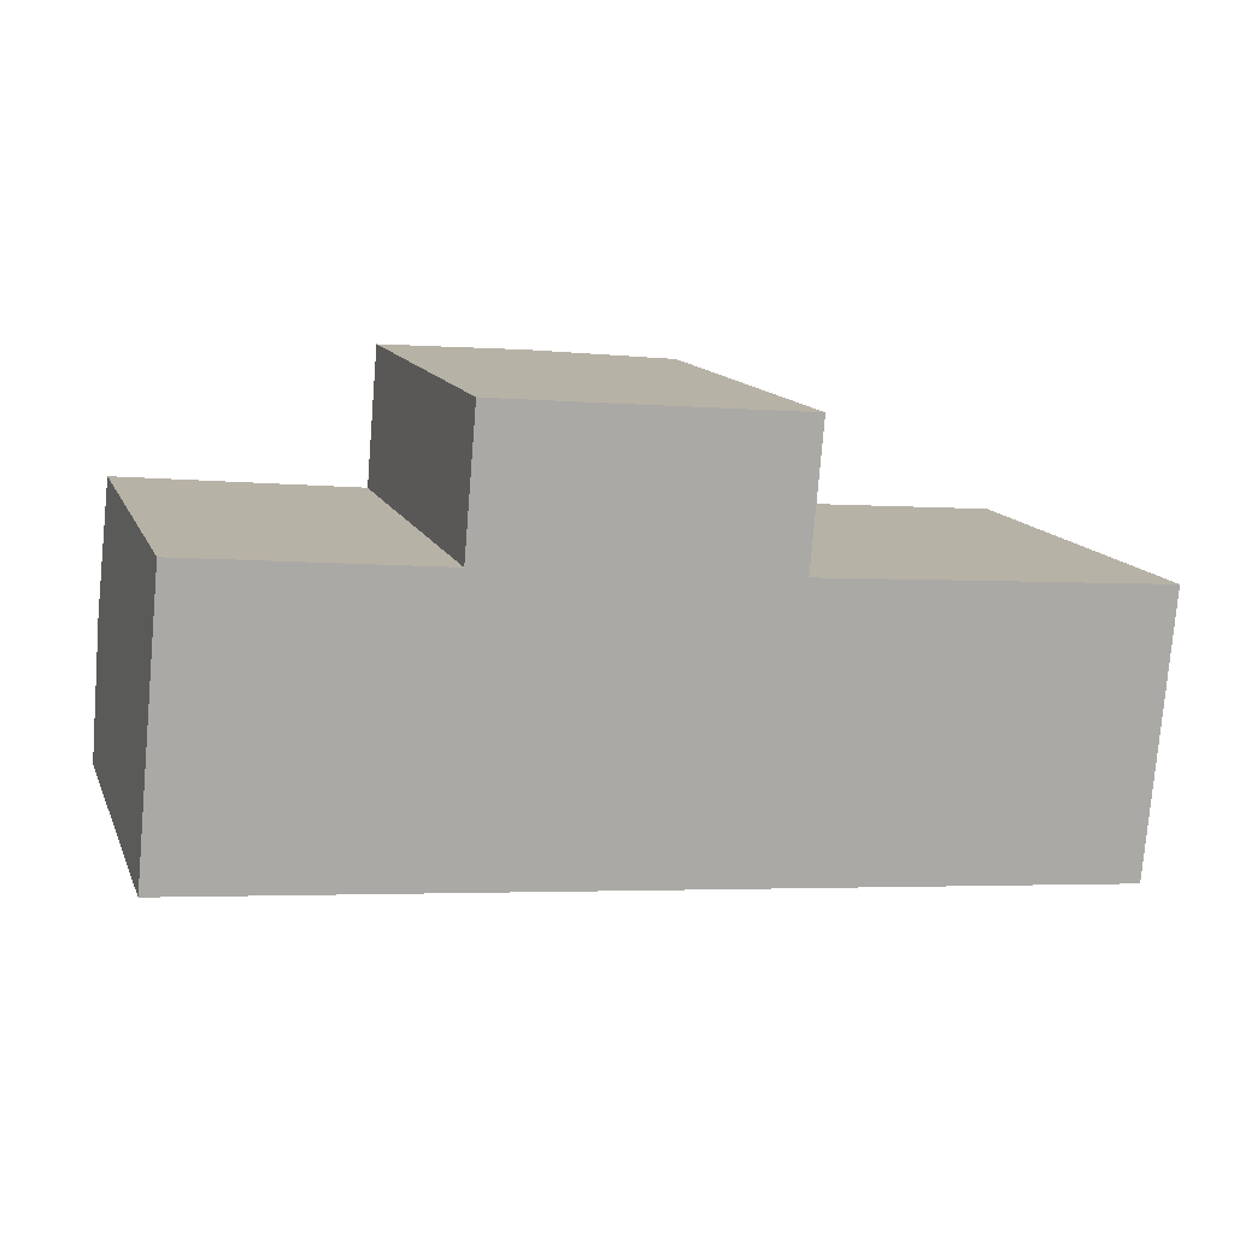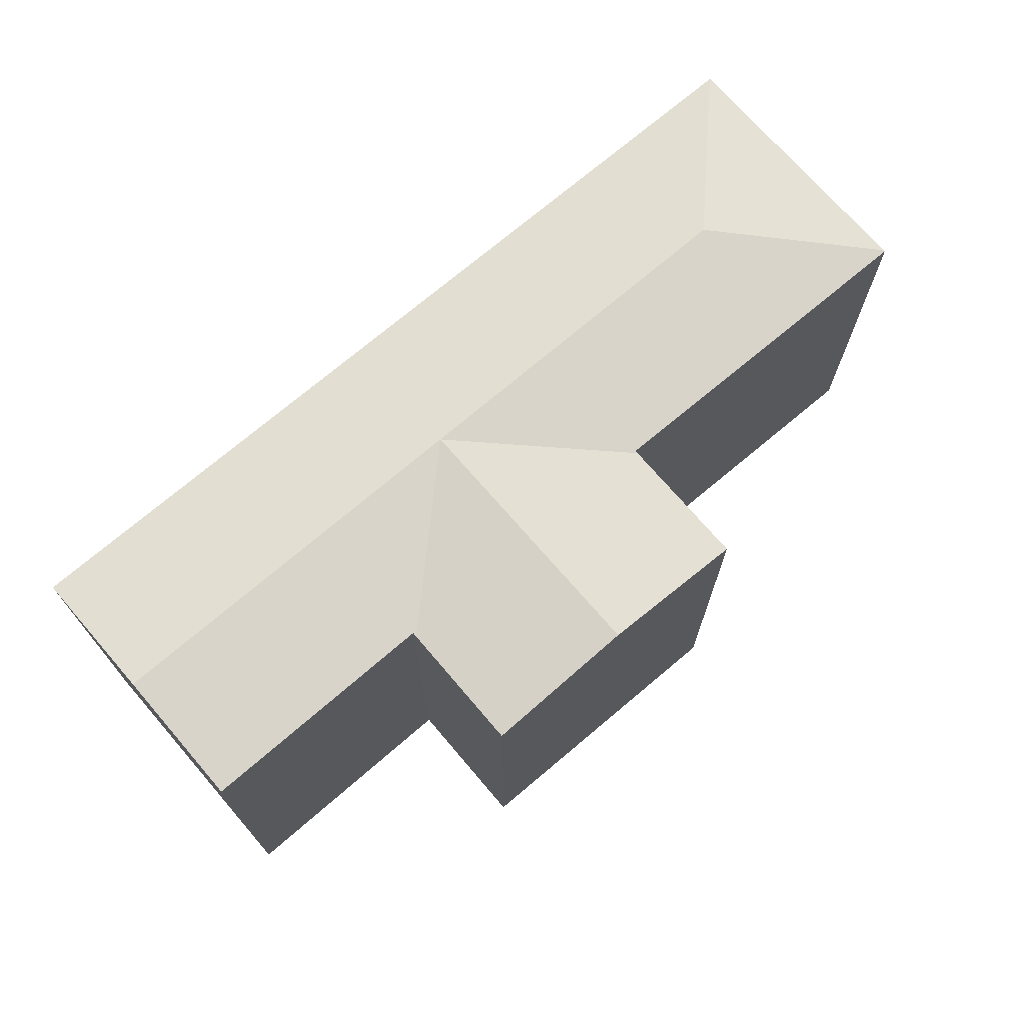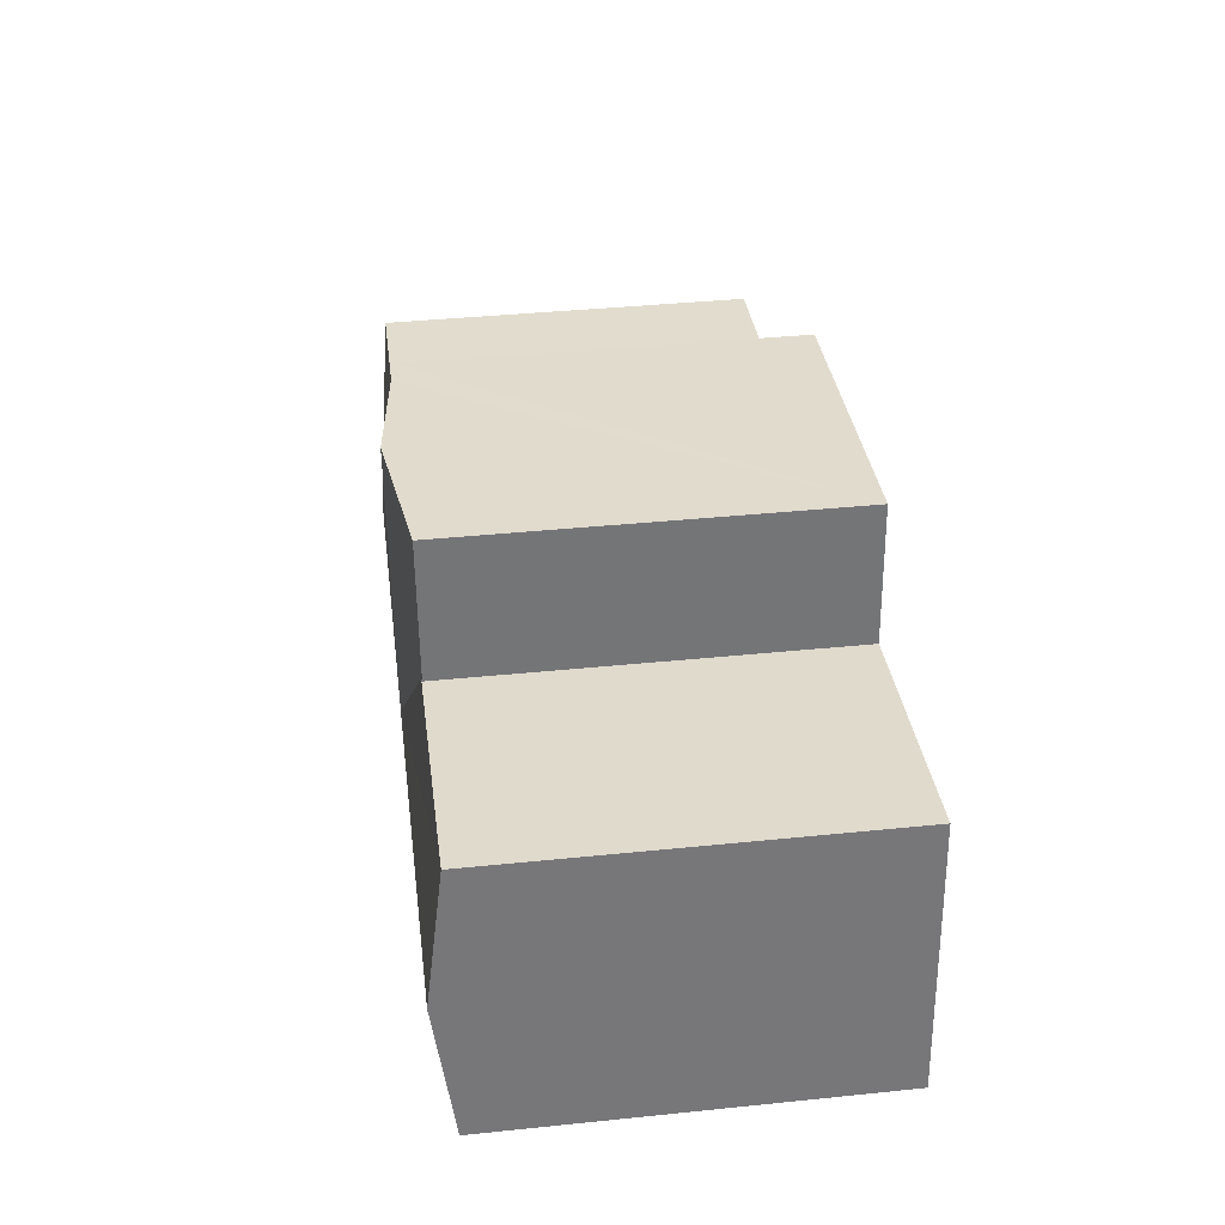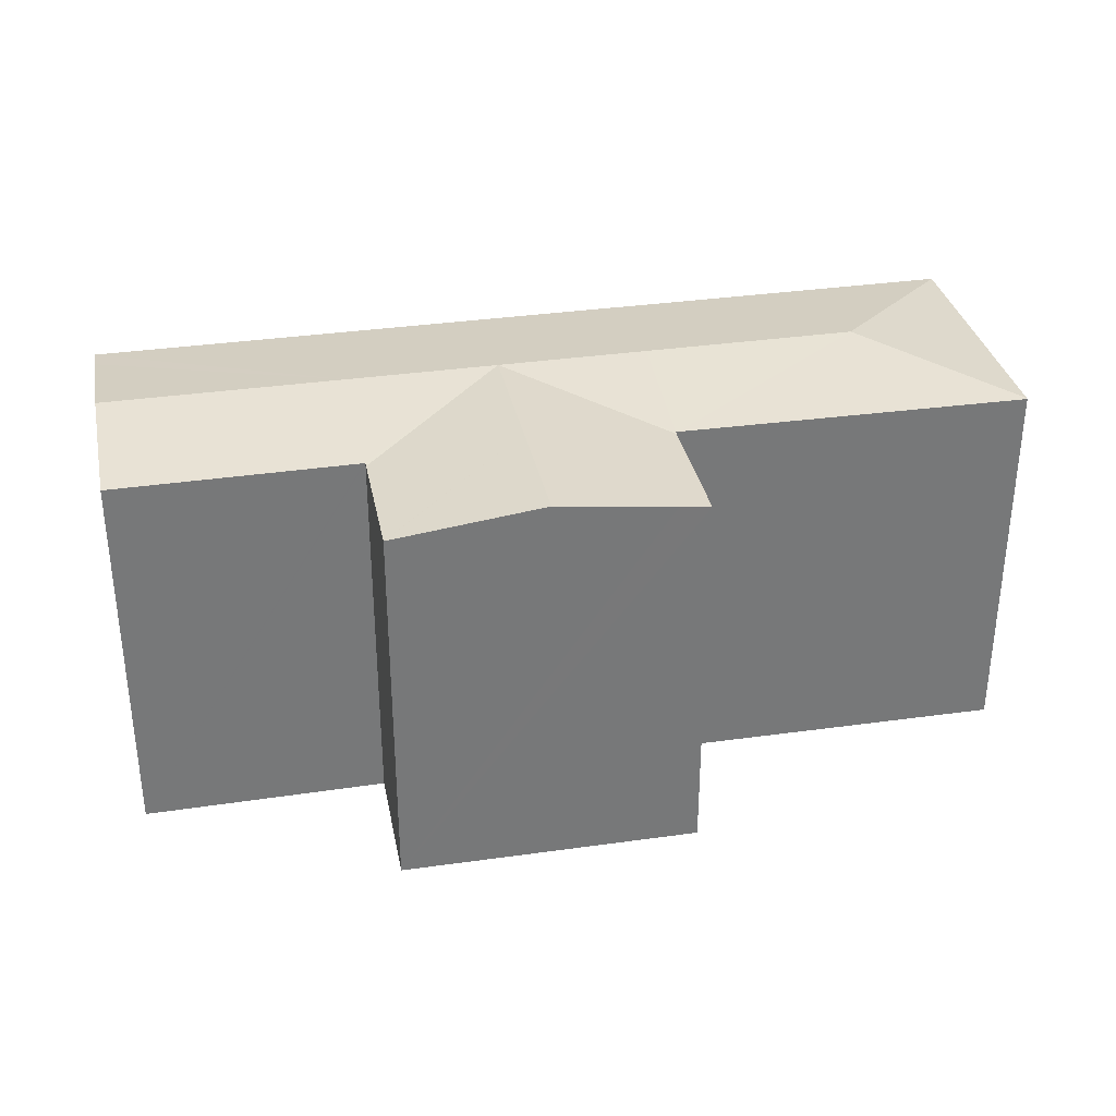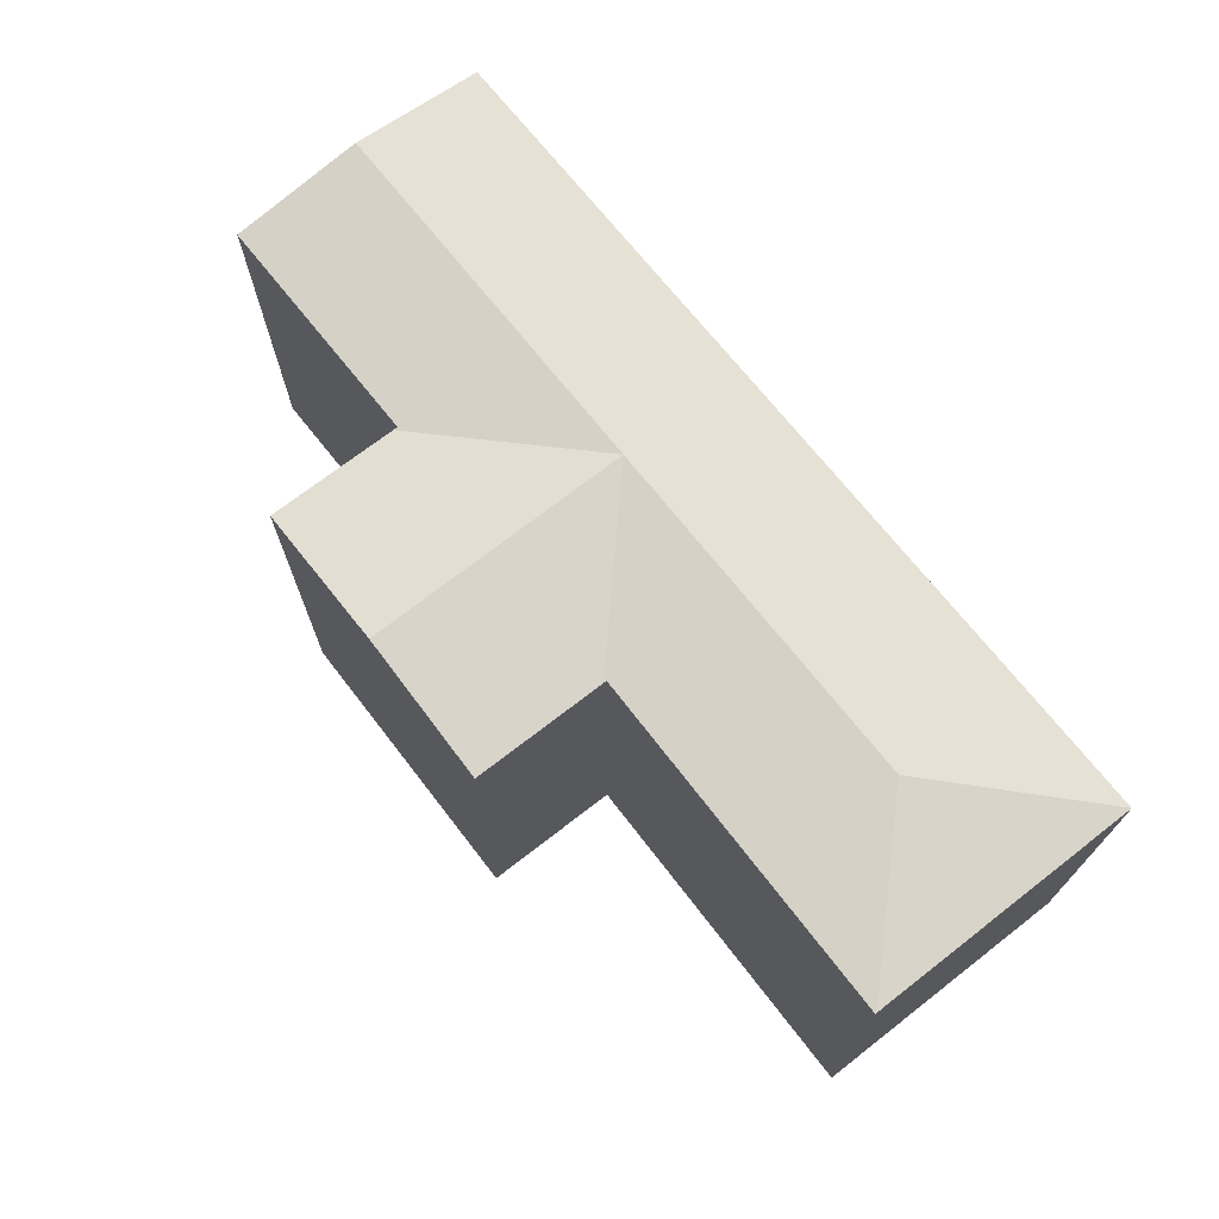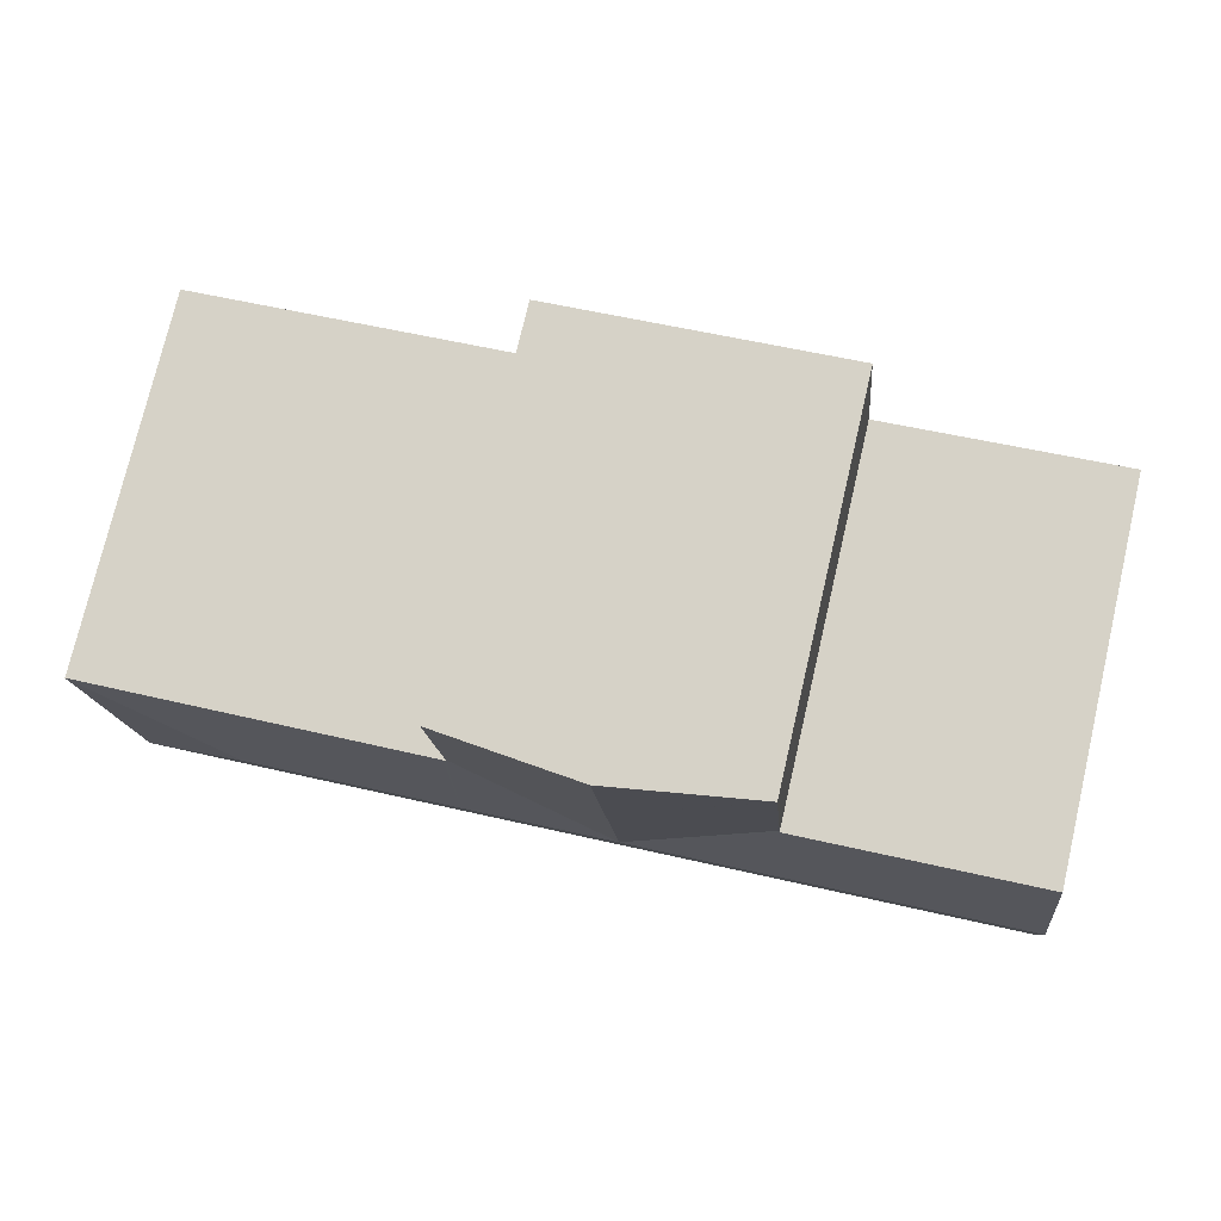
<metadata>
{"format":"obj","ext":"obj","renderer":"f3d","projection":"perspective","resolution":1024,"background":"white","views":[{"elev":13.2,"azim":-17.5,"up":"+Z"},{"elev":70.8,"azim":-35.4,"up":"+Y"},{"elev":38.9,"azim":-97.3,"up":"+Z"},{"elev":33.0,"azim":-6.1,"up":"+Y"},{"elev":70.8,"azim":57.1,"up":"+Y"},{"elev":75.8,"azim":-166.9,"up":"+Z"}]}
</metadata>
<code>
v  33.5 17.43 2.876
v  40.01 16.64 8.308
v  38.98 16.64 -3.69
v  24.7 16.65 9.637
v  40.01 16.63 8.372
v  24.2 17.43 3.757
v  24.61 16.66 9.645
v  17.63 17.43 4.379
v  24.62 16.64 9.775
v  23.68 16.64 -2.242
v  23.57 16.64 -2.232
v  21.27 16.64 -2.014
v  15.55 16.64 -1.473
v  11.07 17.43 5
v  13.01 16.64 -1.232
v  10.59 16.64 -1.003
v  10.48 16.64 -0.993
v  0 16.64 1.019e-15
v  0.121 16.8 1.232
v  0.587 17.43 5.992
v  11.69 16.66 10.85
v  11.71 16.63 11.04
v  11.64 16.66 10.85
v  1.163 16.65 11.88
v  18.19 17.43 10.47
v  11.71 16.63 11.09
v  12.2 16.62 16.77
v  12.04 16.63 14.95
v  12.22 16.63 16.77
v  18.72 17.43 16.23
v  23.78 16.8 15.8
v  25.13 16.64 15.69
v  25.01 16.64 14.27
v  24.78 16.64 11.69
v  24.62 16.64 9.865
v  0 0 0
v  1.163 -7.271e-16 11.88
v  0.587 -3.669e-16 5.992
v  0.121 -7.544e-17 1.232
v  11.69 -6.641e-16 10.85
v  11.71 -6.763e-16 11.04
v  12.04 -9.156e-16 14.95
v  12.2 -1.027e-15 16.77
v  11.71 -6.789e-16 11.09
v  11.64 -6.644e-16 10.85
v  25.13 -9.605e-16 15.69
v  12.22 -1.027e-15 16.77
v  18.72 -9.935e-16 16.23
v  23.78 -9.674e-16 15.8
v  24.61 -5.906e-16 9.645
v  40.01 -5.126e-16 8.372
v  24.7 -5.901e-16 9.637
v  24.78 -7.156e-16 11.69
v  24.62 -5.985e-16 9.775
v  25.01 -8.738e-16 14.27
v  24.62 -6.041e-16 9.865
v  38.98 2.259e-16 -3.69
v  40.01 -5.087e-16 8.308
v  23.68 1.373e-16 -2.242
v  23.57 1.367e-16 -2.232
v  21.27 1.233e-16 -2.014
v  15.55 9.02e-17 -1.473
v  13.01 7.544e-17 -1.232
v  10.59 6.142e-17 -1.003
v  10.48 6.08e-17 -0.993
g defaultobject
f 1 2 3
f 2 4 5
f 4 2 1
f 4 1 6
f 4 6 7
f 7 8 9
f 8 7 6
f 10 1 3
f 1 10 6
f 6 10 11
f 6 11 12
f 6 12 8
f 8 12 13
f 8 13 14
f 14 13 15
f 14 15 16
f 14 16 17
f 14 17 18
f 14 18 19
f 14 19 20
f 8 21 22
f 21 8 23
f 23 8 24
f 24 8 20
f 20 8 14
f 22 25 8
f 25 22 26
f 25 26 27
f 27 26 28
f 25 27 29
f 25 29 30
f 31 25 30
f 25 31 32
f 25 32 33
f 25 33 34
f 25 34 8
f 8 34 35
f 8 35 9
f 36 19 18
f 19 36 20
f 20 36 24
f 24 36 37
f 37 36 38
f 38 36 39
f 40 22 21
f 22 40 26
f 26 40 28
f 28 40 27
f 27 40 41
f 27 41 42
f 27 42 43
f 42 41 44
f 37 23 24
f 23 37 21
f 21 37 40
f 40 37 45
f 43 29 27
f 29 43 30
f 30 43 31
f 31 43 32
f 32 43 46
f 46 43 47
f 46 47 48
f 46 48 49
f 50 4 7
f 4 50 5
f 5 50 51
f 51 50 52
f 46 33 32
f 33 46 34
f 34 46 35
f 35 46 9
f 9 46 7
f 7 46 53
f 7 53 54
f 7 54 50
f 53 46 55
f 54 53 56
f 5 3 2
f 3 5 51
f 3 51 57
f 57 51 58
f 57 10 3
f 10 57 59
f 10 59 11
f 11 59 12
f 12 59 13
f 13 59 15
f 15 59 60
f 15 60 16
f 16 60 61
f 16 61 62
f 16 62 17
f 17 62 18
f 18 62 63
f 18 63 64
f 18 64 65
f 18 65 36
f 47 40 48
f 40 47 44
f 44 47 42
f 42 47 43
f 58 59 57
f 59 58 51
f 59 51 52
f 59 52 60
f 60 52 61
f 61 52 62
f 62 52 50
f 62 50 54
f 62 54 56
f 62 56 53
f 62 53 55
f 62 55 46
f 62 46 63
f 63 46 49
f 63 49 48
f 63 48 64
f 64 48 65
f 65 48 36
f 36 48 40
f 36 40 45
f 36 45 39
f 39 45 37
f 39 37 38

</code>
